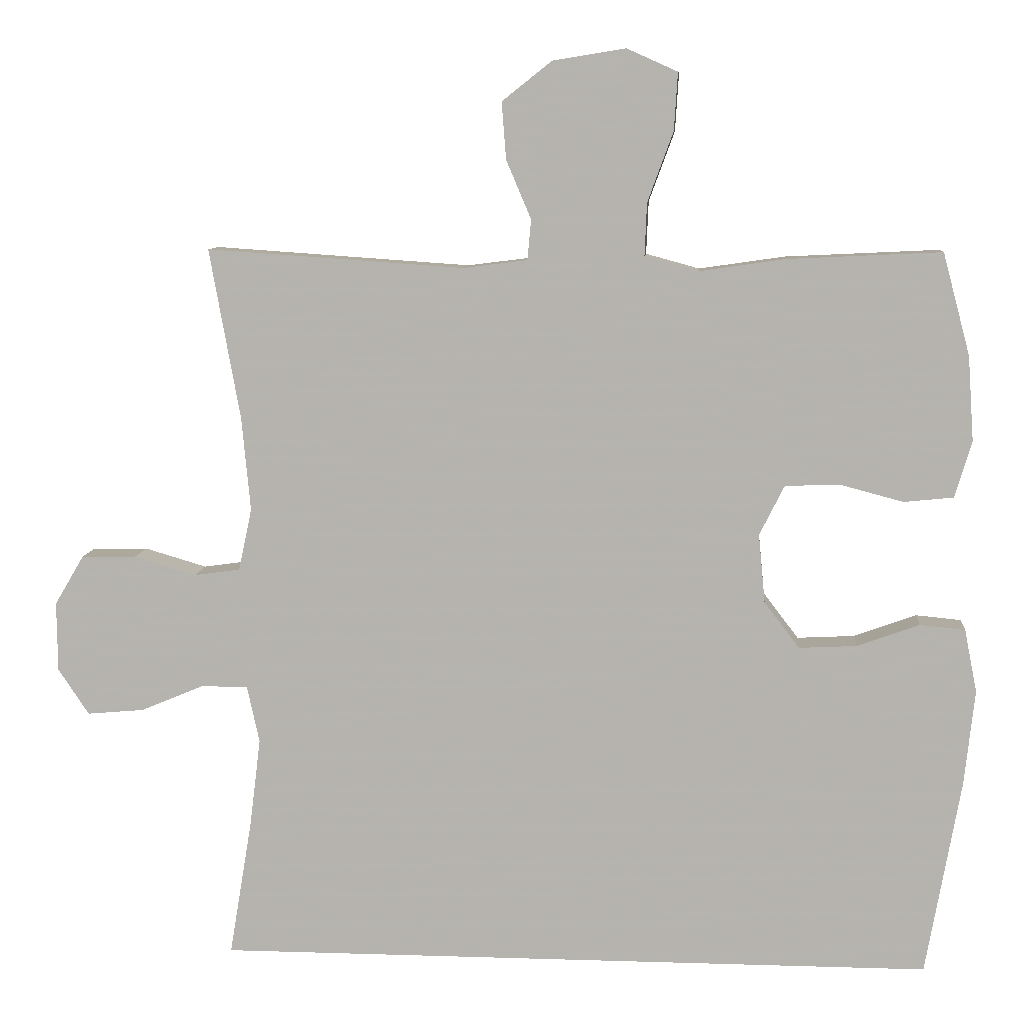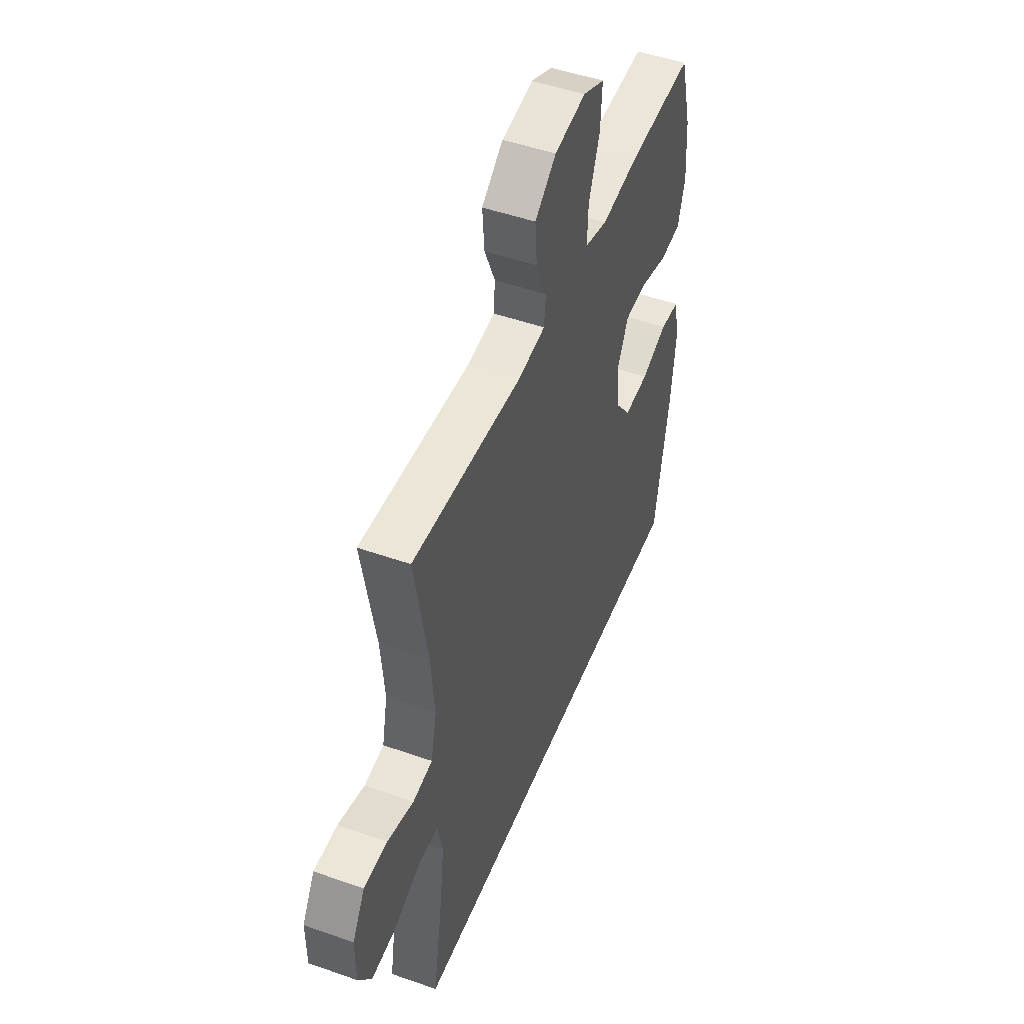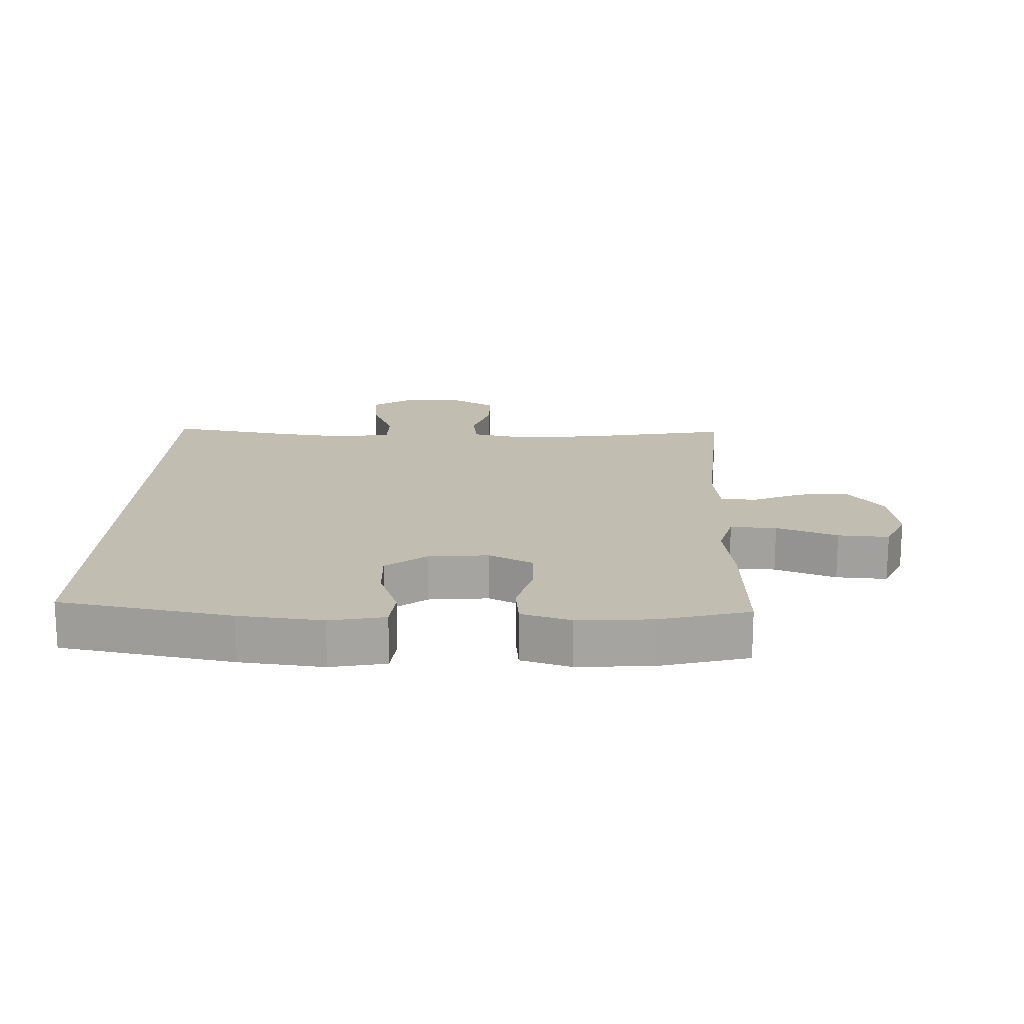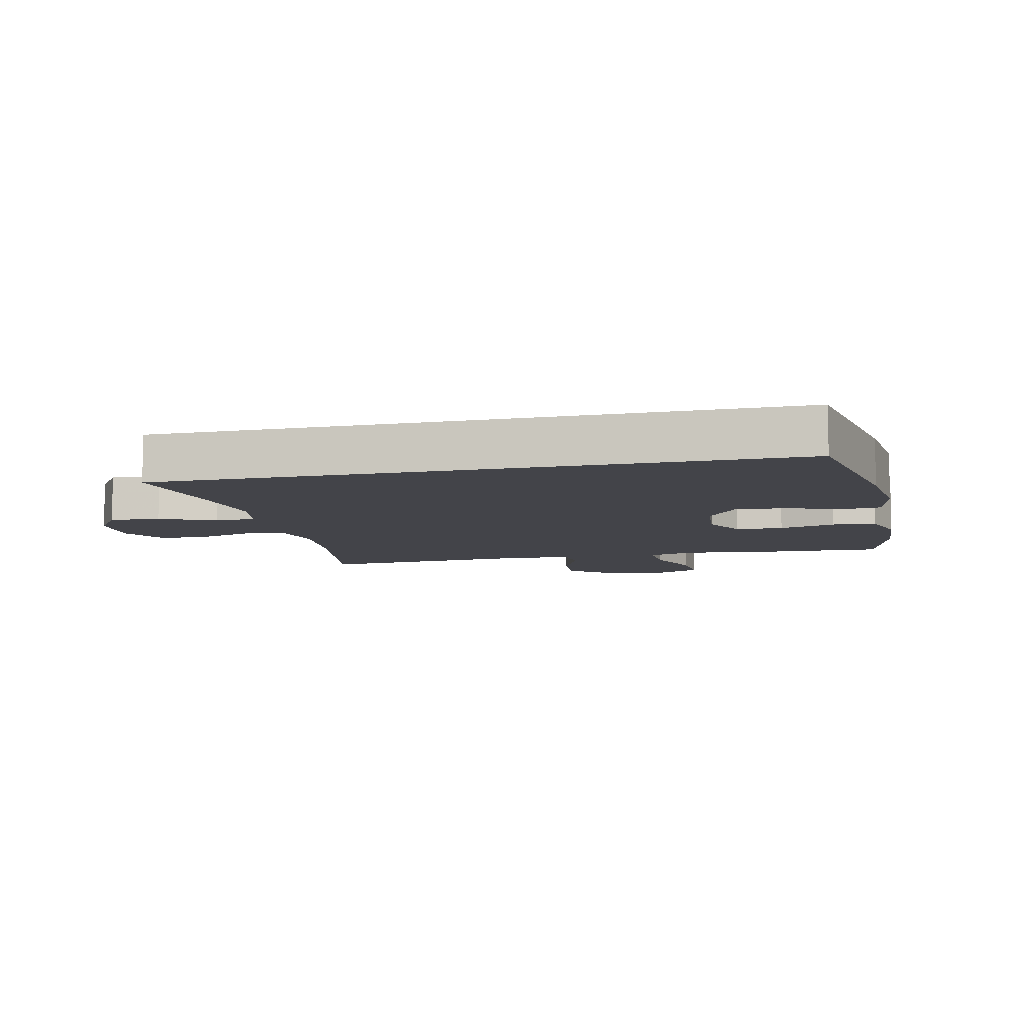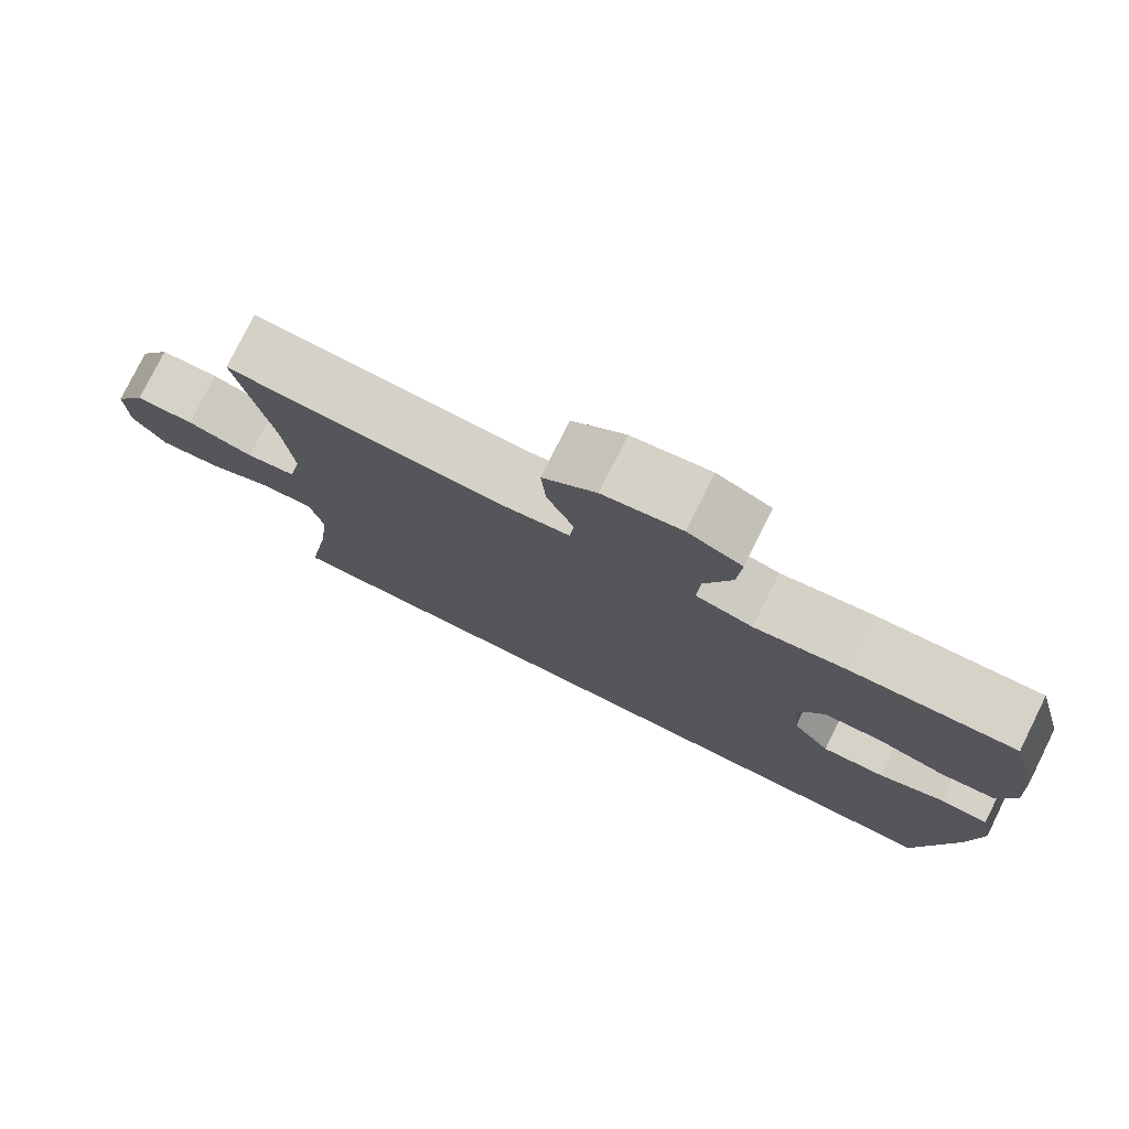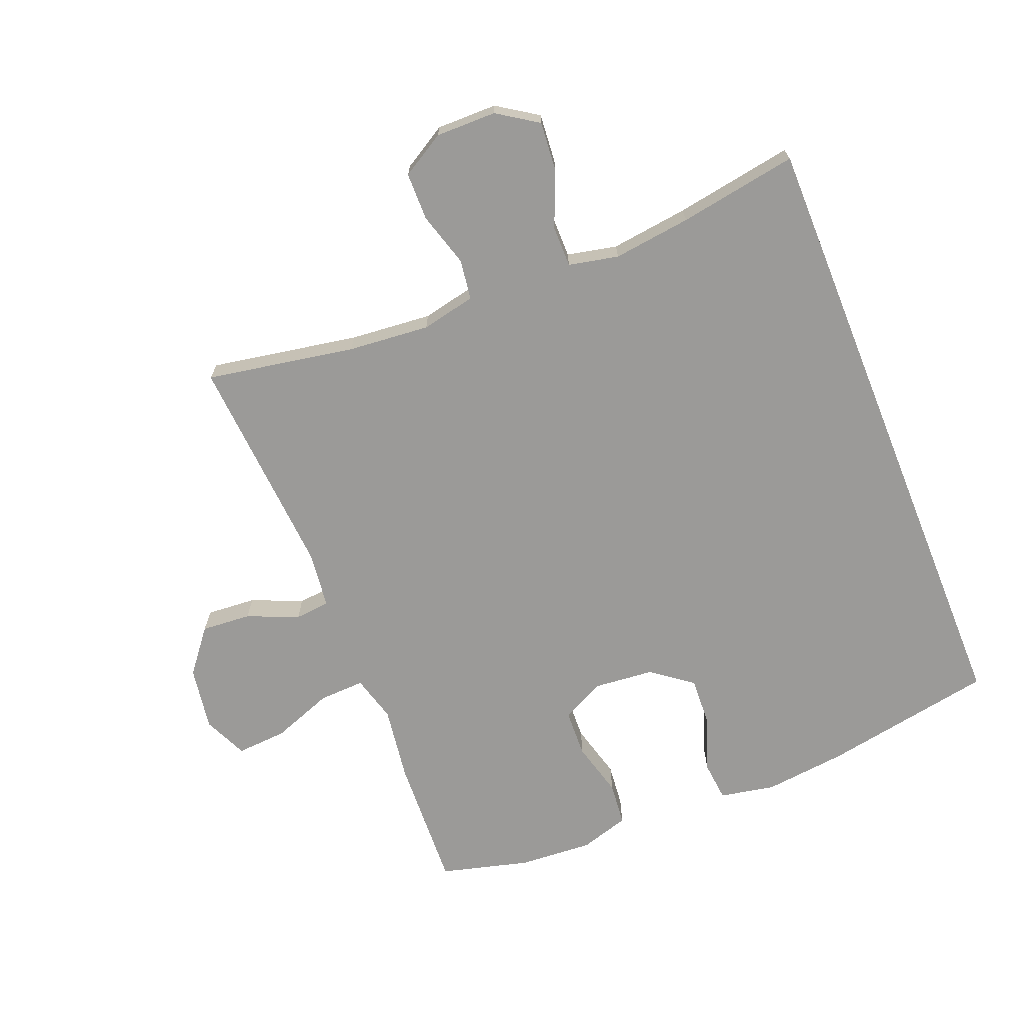
<metadata>
{"format":"obj","ext":"obj","renderer":"f3d","projection":"perspective","resolution":1024,"background":"white","views":[{"elev":8.6,"azim":-175.1,"up":"+Z"},{"elev":48.9,"azim":111.4,"up":"+Z"},{"elev":17.0,"azim":-87.8,"up":"+Y"},{"elev":-8.4,"azim":-167.0,"up":"+Y"},{"elev":77.9,"azim":-153.6,"up":"+Z"},{"elev":-69.3,"azim":112.0,"up":"+Y"}]}
</metadata>
<code>
v -0.5 0.07 0.5
v -0.29 0.07 0.49
v -0.172 0.07 0.473
v -0.099 0.07 0.493
v -0.102 0.07 0.565
v -0.137 0.07 0.66
v -0.142 0.07 0.739
v -0.073 0.07 0.77
v 0.027 0.07 0.754
v 0.095 0.07 0.7
v 0.089 0.07 0.622
v 0.055 0.07 0.542
v 0.06 0.07 0.487
v 0.148 0.07 0.476
v 0.5 0.07 0.5
v 0.458 0.07 0.267
v 0.446 0.07 0.139
v 0.464 0.07 0.054
v 0.527 0.07 0.045
v 0.612 0.07 0.07
v 0.687 0.07 0.069
v 0.727 0.07 0.001
v 0.726 0.07 -0.094
v 0.684 0.07 -0.157
v 0.606 0.07 -0.15
v 0.52 0.07 -0.114
v 0.456 0.07 -0.114
v 0.439 0.07 -0.192
v 0.454 0.07 -0.314
v 0.485 0.07 -0.5
v -0.497 0.07 -0.5
v -0.545 0.07 -0.231
v -0.559 0.07 -0.101
v -0.542 0.07 -0.015
v -0.48 0.07 -0.009
v -0.395 0.07 -0.04
v -0.316 0.07 -0.044
v -0.268 0.07 0.019
v -0.259 0.07 0.113
v -0.293 0.07 0.181
v -0.367 0.07 0.184
v -0.454 0.07 0.161
v -0.522 0.07 0.168
v -0.545 0.07 0.245
v -0.537 0.07 0.361
v -0.5 0 0.5
v -0.29 0 0.49
v -0.172 0 0.473
v -0.099 0 0.493
v -0.102 0 0.565
v -0.137 0 0.66
v -0.142 0 0.739
v -0.073 0 0.77
v 0.027 0 0.754
v 0.095 0 0.7
v 0.089 0 0.622
v 0.055 0 0.542
v 0.06 0 0.487
v 0.148 0 0.476
v 0.5 0 0.5
v 0.458 0 0.267
v 0.446 0 0.139
v 0.464 0 0.054
v 0.527 0 0.045
v 0.612 0 0.07
v 0.687 0 0.069
v 0.727 0 0.001
v 0.726 0 -0.094
v 0.684 0 -0.157
v 0.606 0 -0.15
v 0.52 0 -0.114
v 0.456 0 -0.114
v 0.439 0 -0.192
v 0.454 0 -0.314
v 0.485 0 -0.5
v -0.497 0 -0.5
v -0.545 0 -0.231
v -0.559 0 -0.101
v -0.542 0 -0.015
v -0.48 0 -0.009
v -0.395 0 -0.04
v -0.316 0 -0.044
v -0.268 0 0.019
v -0.259 0 0.113
v -0.293 0 0.181
v -0.367 0 0.184
v -0.454 0 0.161
v -0.522 0 0.168
v -0.545 0 0.245
v -0.537 0 0.361
f 41 42 43 44
f 40 41 44 45
f 33 34 35 36
f 33 36 37
f 32 33 37
f 29 30 31 32
f 28 29 32 37
f 27 28 37 38
f 23 24 25 26
f 19 20 21 22
f 18 19 22 23
f 14 15 16
f 13 14 16 17
f 9 10 11 12
f 9 12 13
f 8 9 13
f 5 6 7 8
f 4 5 8 13
f 3 4 13 17
f 40 45 1 2
f 39 40 2 3
f 18 23 26 27
f 18 27 38 39
f 3 17 18 39
f 89 88 87 86
f 90 89 86 85
f 81 80 79 78
f 82 81 78
f 82 78 77
f 77 76 75 74
f 82 77 74 73
f 83 82 73 72
f 71 70 69 68
f 67 66 65 64
f 68 67 64 63
f 61 60 59
f 62 61 59 58
f 57 56 55 54
f 58 57 54
f 58 54 53
f 53 52 51 50
f 58 53 50 49
f 62 58 49 48
f 47 46 90 85
f 48 47 85 84
f 72 71 68 63
f 84 83 72 63
f 84 63 62 48
f 1 46 47 2
f 2 47 48 3
f 3 48 49 4
f 4 49 50 5
f 5 50 51 6
f 6 51 52 7
f 7 52 53 8
f 8 53 54 9
f 9 54 55 10
f 10 55 56 11
f 11 56 57 12
f 12 57 58 13
f 13 58 59 14
f 14 59 60 15
f 15 60 61 16
f 16 61 62 17
f 17 62 63 18
f 18 63 64 19
f 19 64 65 20
f 20 65 66 21
f 21 66 67 22
f 22 67 68 23
f 23 68 69 24
f 24 69 70 25
f 25 70 71 26
f 26 71 72 27
f 27 72 73 28
f 28 73 74 29
f 29 74 75 30
f 30 75 76 31
f 31 76 77 32
f 32 77 78 33
f 33 78 79 34
f 34 79 80 35
f 35 80 81 36
f 36 81 82 37
f 37 82 83 38
f 38 83 84 39
f 39 84 85 40
f 40 85 86 41
f 41 86 87 42
f 42 87 88 43
f 43 88 89 44
f 44 89 90 45
f 45 90 46 1

</code>
